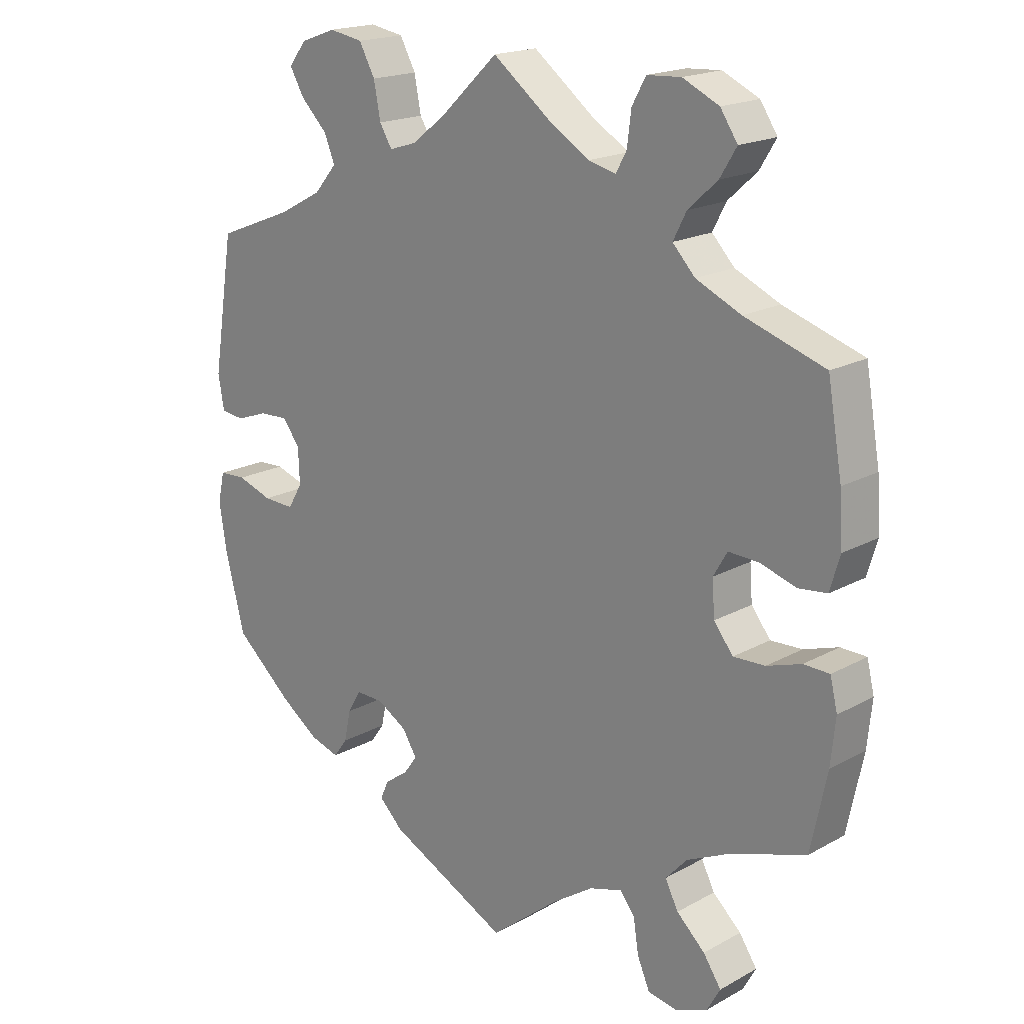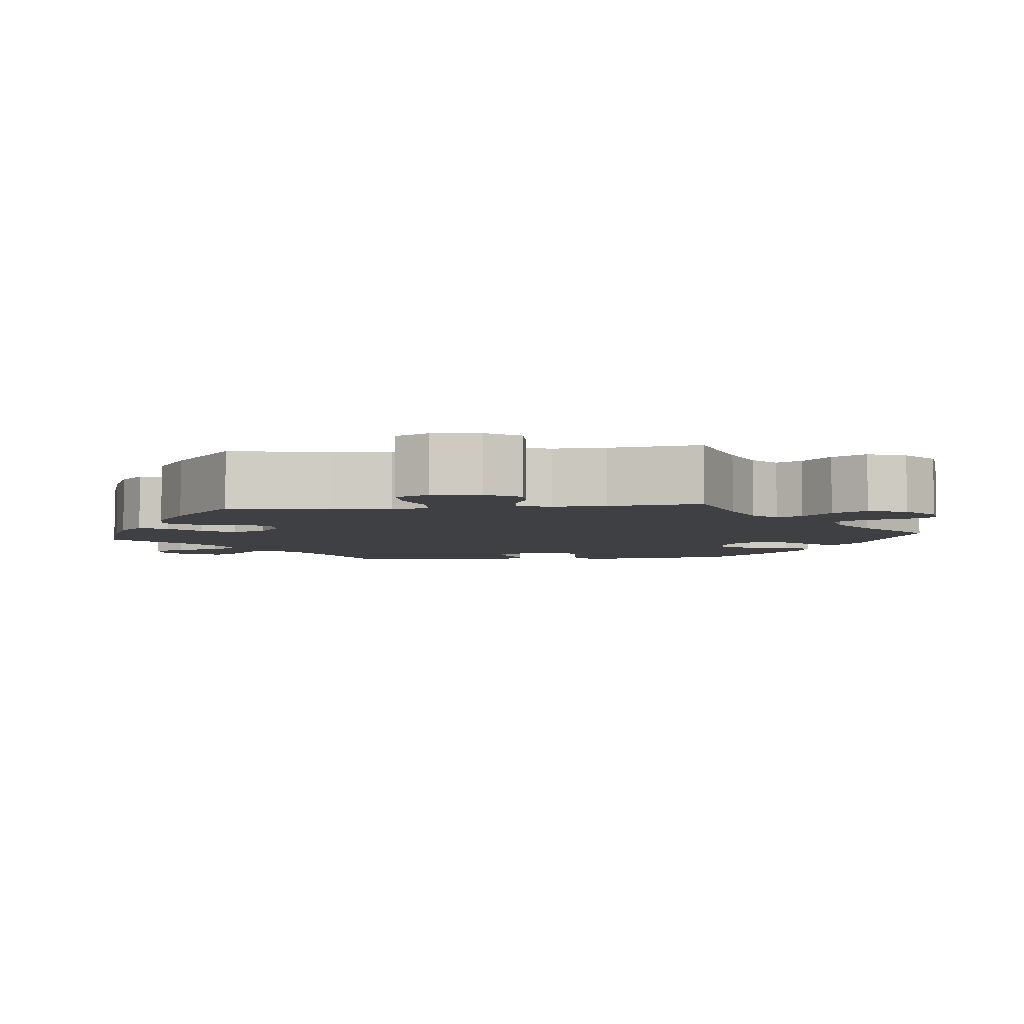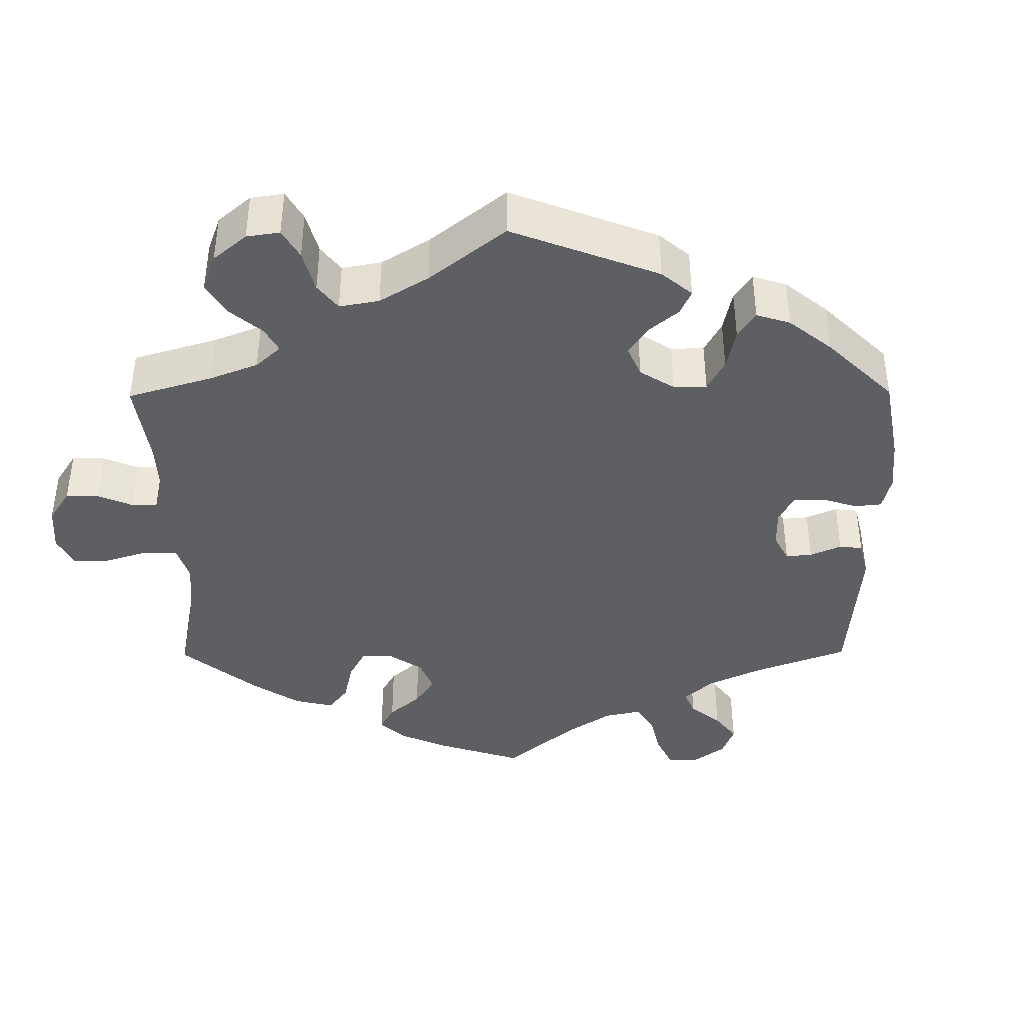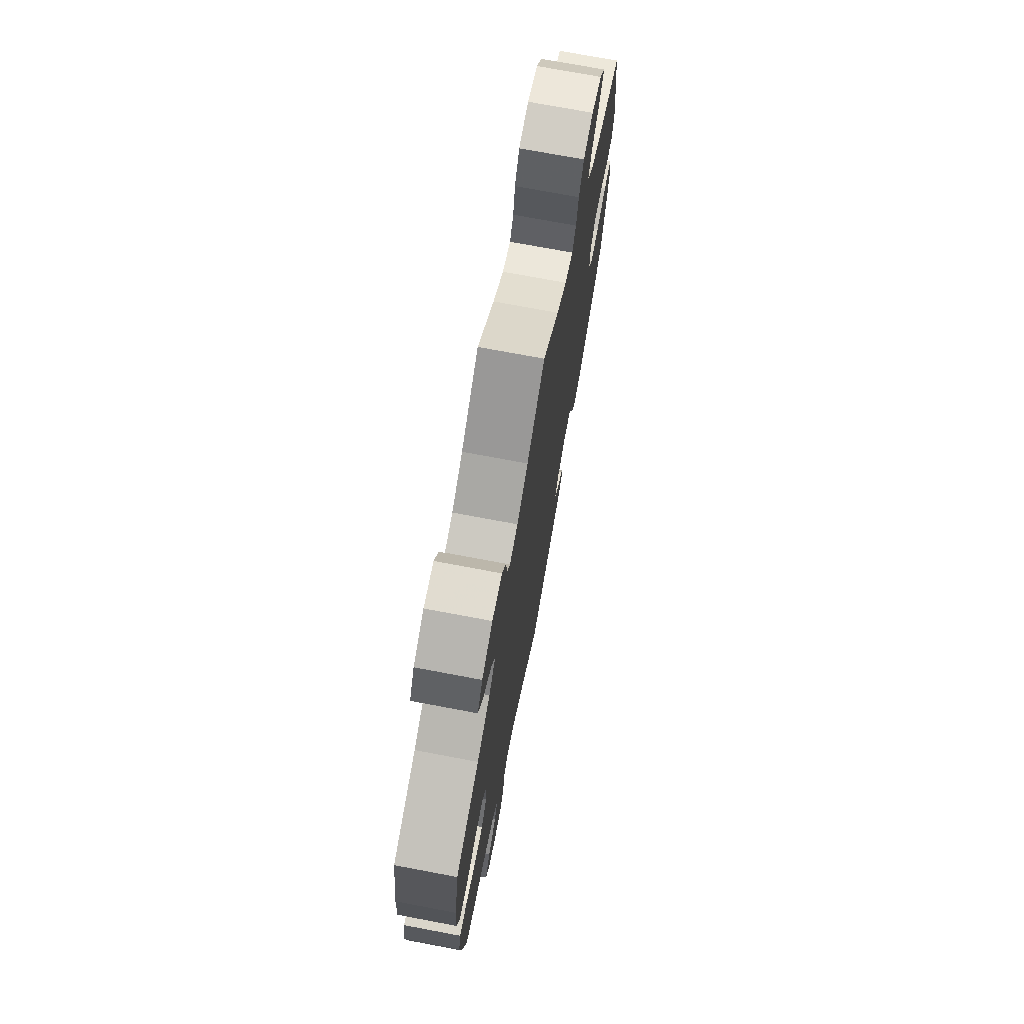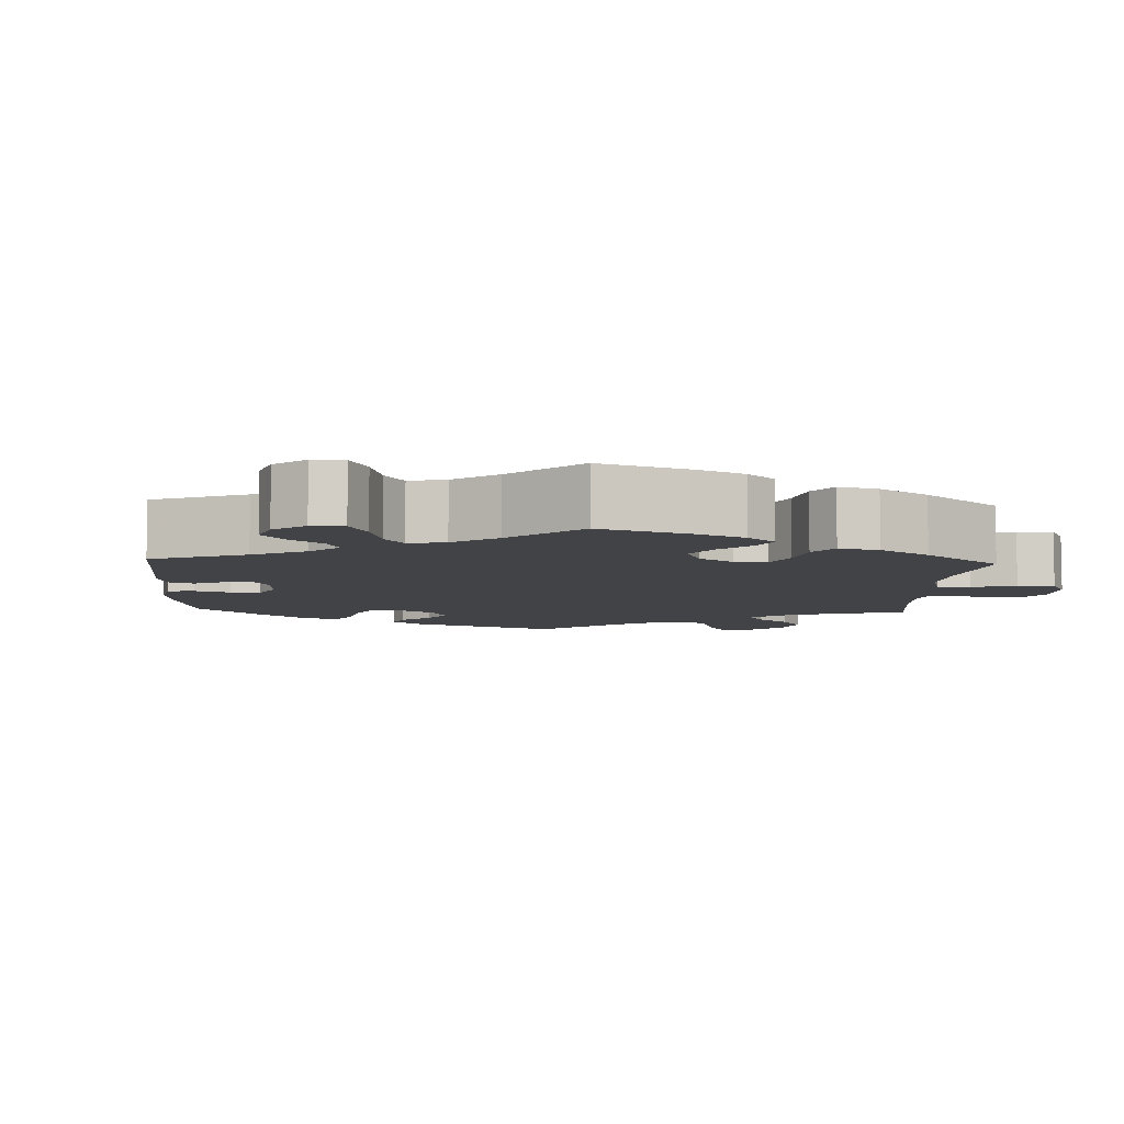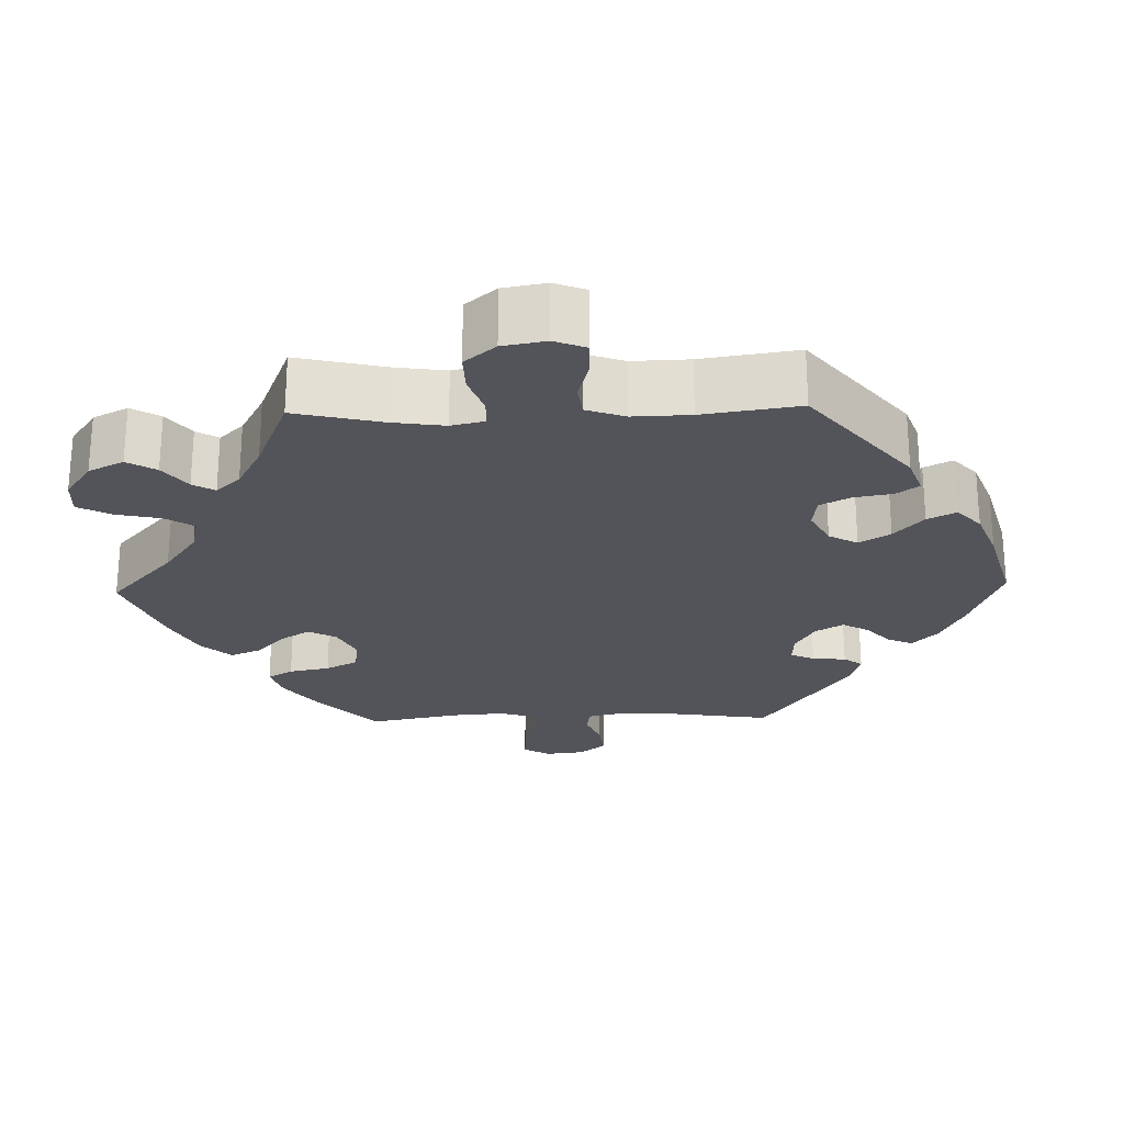
<metadata>
{"format":"obj","ext":"obj","renderer":"f3d","projection":"perspective","resolution":1024,"background":"white","views":[{"elev":18.7,"azim":-136.3,"up":"+Z"},{"elev":-4.8,"azim":-23.7,"up":"+Y"},{"elev":-39.9,"azim":60.4,"up":"+Y"},{"elev":72.9,"azim":-79.3,"up":"+Z"},{"elev":-6.9,"azim":-122.8,"up":"+Y"},{"elev":-23.8,"azim":31.6,"up":"+Y"}]}
</metadata>
<code>
v -0.379 0.07 0.329
v -0.311 0.07 0.36
v -0.277 0.07 0.396
v -0.297 0.07 0.435
v -0.341 0.07 0.475
v -0.366 0.07 0.516
v -0.34 0.07 0.555
v -0.285 0.07 0.581
v -0.234 0.07 0.578
v -0.213 0.07 0.54
v -0.207 0.07 0.491
v -0.191 0.07 0.462
v -0.149 0.07 0.472
v -0.092 0.07 0.507
v 0 0.07 0.578
v 0.084 0.07 0.499
v 0.137 0.07 0.457
v 0.179 0.07 0.444
v 0.198 0.07 0.475
v 0.208 0.07 0.528
v 0.232 0.07 0.572
v 0.283 0.07 0.581
v 0.336 0.07 0.562
v 0.363 0.07 0.528
v 0.341 0.07 0.49
v 0.301 0.07 0.45
v 0.285 0.07 0.411
v 0.319 0.07 0.371
v 0.384 0.07 0.336
v 0.501 0.07 0.29
v 0.533 0.07 0.088
v 0.524 0.07 0.037
v 0.489 0.07 0.033
v 0.441 0.07 0.05
v 0.397 0.07 0.052
v 0.371 0.07 0.017
v 0.369 0.07 -0.036
v 0.391 0.07 -0.073
v 0.438 0.07 -0.071
v 0.491 0.07 -0.053
v 0.532 0.07 -0.055
v 0.542 0.07 -0.1
v 0.531 0.07 -0.171
v 0.501 0.07 -0.288
v 0.413 0.07 -0.364
v 0.356 0.07 -0.404
v 0.311 0.07 -0.418
v 0.29 0.07 -0.389
v 0.28 0.07 -0.342
v 0.26 0.07 -0.308
v 0.218 0.07 -0.309
v 0.173 0.07 -0.336
v 0.151 0.07 -0.371
v 0.171 0.07 -0.399
v 0.207 0.07 -0.425
v 0.219 0.07 -0.453
v 0.183 0.07 -0.488
v 0.001 0.07 -0.578
v -0.102 0.07 -0.495
v -0.166 0.07 -0.452
v -0.216 0.07 -0.437
v -0.238 0.07 -0.466
v -0.246 0.07 -0.517
v -0.265 0.07 -0.561
v -0.31 0.07 -0.569
v -0.358 0.07 -0.549
v -0.378 0.07 -0.513
v -0.351 0.07 -0.473
v -0.308 0.07 -0.433
v -0.288 0.07 -0.394
v -0.321 0.07 -0.358
v -0.384 0.07 -0.328
v -0.5 0.07 -0.289
v -0.524 0.07 -0.173
v -0.531 0.07 -0.104
v -0.52 0.07 -0.058
v -0.481 0.07 -0.057
v -0.429 0.07 -0.074
v -0.381 0.07 -0.076
v -0.352 0.07 -0.039
v -0.348 0.07 0.014
v -0.369 0.07 0.05
v -0.415 0.07 0.048
v -0.469 0.07 0.031
v -0.512 0.07 0.036
v -0.527 0.07 0.087
v -0.522 0.07 0.163
v -0.5 0.07 0.289
v -0.379 0 0.329
v -0.311 0 0.36
v -0.277 0 0.396
v -0.297 0 0.435
v -0.341 0 0.475
v -0.366 0 0.516
v -0.34 0 0.555
v -0.285 0 0.581
v -0.234 0 0.578
v -0.213 0 0.54
v -0.207 0 0.491
v -0.191 0 0.462
v -0.149 0 0.472
v -0.092 0 0.507
v 0 0 0.578
v 0.084 0 0.499
v 0.137 0 0.457
v 0.179 0 0.444
v 0.198 0 0.475
v 0.208 0 0.528
v 0.232 0 0.572
v 0.283 0 0.581
v 0.336 0 0.562
v 0.363 0 0.528
v 0.341 0 0.49
v 0.301 0 0.45
v 0.285 0 0.411
v 0.319 0 0.371
v 0.384 0 0.336
v 0.501 0 0.29
v 0.533 0 0.088
v 0.524 0 0.037
v 0.489 0 0.033
v 0.441 0 0.05
v 0.397 0 0.052
v 0.371 0 0.017
v 0.369 0 -0.036
v 0.391 0 -0.073
v 0.438 0 -0.071
v 0.491 0 -0.053
v 0.532 0 -0.055
v 0.542 0 -0.1
v 0.531 0 -0.171
v 0.501 0 -0.288
v 0.413 0 -0.364
v 0.356 0 -0.404
v 0.311 0 -0.418
v 0.29 0 -0.389
v 0.28 0 -0.342
v 0.26 0 -0.308
v 0.218 0 -0.309
v 0.173 0 -0.336
v 0.151 0 -0.371
v 0.171 0 -0.399
v 0.207 0 -0.425
v 0.219 0 -0.453
v 0.183 0 -0.488
v 0.001 0 -0.578
v -0.102 0 -0.495
v -0.166 0 -0.452
v -0.216 0 -0.437
v -0.238 0 -0.466
v -0.246 0 -0.517
v -0.265 0 -0.561
v -0.31 0 -0.569
v -0.358 0 -0.549
v -0.378 0 -0.513
v -0.351 0 -0.473
v -0.308 0 -0.433
v -0.288 0 -0.394
v -0.321 0 -0.358
v -0.384 0 -0.328
v -0.5 0 -0.289
v -0.524 0 -0.173
v -0.531 0 -0.104
v -0.52 0 -0.058
v -0.481 0 -0.057
v -0.429 0 -0.074
v -0.381 0 -0.076
v -0.352 0 -0.039
v -0.348 0 0.014
v -0.369 0 0.05
v -0.415 0 0.048
v -0.469 0 0.031
v -0.512 0 0.036
v -0.527 0 0.087
v -0.522 0 0.163
v -0.5 0 0.289
f 87 88 1
f 86 87 1 2
f 83 84 85 86
f 82 83 86 2
f 81 82 2 3
f 80 81 3
f 75 76 77 78
f 75 78 79
f 72 73 74 75
f 71 72 75 79
f 70 71 79 80
f 66 67 68 69
f 66 69 70
f 65 66 70
f 62 63 64 65
f 62 65 70
f 61 62 70 80
f 56 57 58 59
f 54 55 56 59
f 53 54 59 60
f 52 53 60 61
f 46 47 48 49
f 46 49 50
f 45 46 50
f 44 45 50
f 43 44 50 51
f 39 40 41 42
f 38 39 42 43
f 31 32 33 34
f 29 30 31 34
f 28 29 34 35
f 27 28 35 36
f 23 24 25 26
f 23 26 27
f 22 23 27
f 19 20 21 22
f 18 19 22 27
f 17 18 27 36
f 14 15 16
f 13 14 16 17
f 12 13 17 36
f 8 9 10 11
f 8 11 12
f 7 8 12
f 4 5 6 7
f 3 4 7 12
f 51 52 61 80
f 38 43 51 80
f 37 38 80 3
f 3 12 36 37
f 89 176 175
f 90 89 175 174
f 174 173 172 171
f 90 174 171 170
f 91 90 170 169
f 91 169 168
f 166 165 164 163
f 167 166 163
f 163 162 161 160
f 167 163 160 159
f 168 167 159 158
f 157 156 155 154
f 158 157 154
f 158 154 153
f 153 152 151 150
f 158 153 150
f 168 158 150 149
f 147 146 145 144
f 147 144 143 142
f 148 147 142 141
f 149 148 141 140
f 137 136 135 134
f 138 137 134
f 138 134 133
f 138 133 132
f 139 138 132 131
f 130 129 128 127
f 131 130 127 126
f 122 121 120 119
f 122 119 118 117
f 123 122 117 116
f 124 123 116 115
f 114 113 112 111
f 115 114 111
f 115 111 110
f 110 109 108 107
f 115 110 107 106
f 124 115 106 105
f 104 103 102
f 105 104 102 101
f 124 105 101 100
f 99 98 97 96
f 100 99 96
f 100 96 95
f 95 94 93 92
f 100 95 92 91
f 168 149 140 139
f 168 139 131 126
f 91 168 126 125
f 125 124 100 91
f 1 89 90 2
f 2 90 91 3
f 3 91 92 4
f 4 92 93 5
f 5 93 94 6
f 6 94 95 7
f 7 95 96 8
f 8 96 97 9
f 9 97 98 10
f 10 98 99 11
f 11 99 100 12
f 12 100 101 13
f 13 101 102 14
f 14 102 103 15
f 15 103 104 16
f 16 104 105 17
f 17 105 106 18
f 18 106 107 19
f 19 107 108 20
f 20 108 109 21
f 21 109 110 22
f 22 110 111 23
f 23 111 112 24
f 24 112 113 25
f 25 113 114 26
f 26 114 115 27
f 27 115 116 28
f 28 116 117 29
f 29 117 118 30
f 30 118 119 31
f 31 119 120 32
f 32 120 121 33
f 33 121 122 34
f 34 122 123 35
f 35 123 124 36
f 36 124 125 37
f 37 125 126 38
f 38 126 127 39
f 39 127 128 40
f 40 128 129 41
f 41 129 130 42
f 42 130 131 43
f 43 131 132 44
f 44 132 133 45
f 45 133 134 46
f 46 134 135 47
f 47 135 136 48
f 48 136 137 49
f 49 137 138 50
f 50 138 139 51
f 51 139 140 52
f 52 140 141 53
f 53 141 142 54
f 54 142 143 55
f 55 143 144 56
f 56 144 145 57
f 57 145 146 58
f 58 146 147 59
f 59 147 148 60
f 60 148 149 61
f 61 149 150 62
f 62 150 151 63
f 63 151 152 64
f 64 152 153 65
f 65 153 154 66
f 66 154 155 67
f 67 155 156 68
f 68 156 157 69
f 69 157 158 70
f 70 158 159 71
f 71 159 160 72
f 72 160 161 73
f 73 161 162 74
f 74 162 163 75
f 75 163 164 76
f 76 164 165 77
f 77 165 166 78
f 78 166 167 79
f 79 167 168 80
f 80 168 169 81
f 81 169 170 82
f 82 170 171 83
f 83 171 172 84
f 84 172 173 85
f 85 173 174 86
f 86 174 175 87
f 87 175 176 88
f 88 176 89 1

</code>
